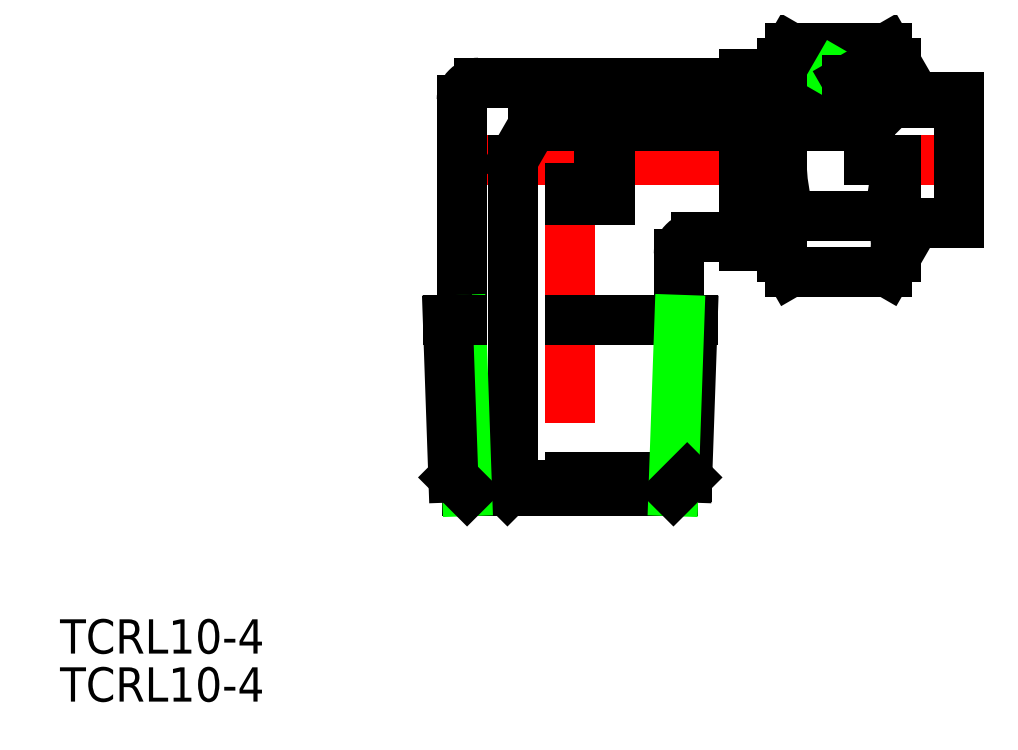
<metadata>
{"format":"dxf","ext":"dxf","renderer":"ezdxf+matplotlib","layout":"modelspace","background":"white","min_lineweight":24,"dpi":150}
</metadata>
<code>
0
SECTION
2
ENTITIES
0
LINE
8
CENTER
10
-11.5
20
-9.924e-09
30
0
11
36
21
0
31
0
0
LINE
8
CENTER
10
0
20
8.75
30
0
11
-8e-16
21
-31
31
0
0
LINE
8
0
10
-5
20
-1e-06
30
0
11
-5
21
-28.5
31
0
0
LINE
8
0
10
-9.5
20
5.251
30
0
11
-9.5
21
-14
31
0
0
LINE
8
0
10
0
20
-3.5
30
0
11
3.5
21
-3.5
31
0
0
LINE
8
0
10
2.5
20
0
30
0
11
2.5
21
-2.5
31
0
0
LINE
8
0
10
0
20
-2.5
30
0
11
2.5
21
-2.5
31
0
0
LINE
8
0
10
9.5
20
-8.249
30
0
11
9.5
21
-14
31
0
0
LINE
8
0
10
11
20
-6.75
30
0
11
15.17
21
-6.75
31
0
0
LINE
8
0
10
3.5
20
0
30
0
11
3.5
21
-3.5
31
0
0
ARC
8
0
10
11
20
-8.25
30
0
40
1.5
50
90
51
180
0
LINE
8
0
10
-8
20
6.75
30
0
11
15.17
21
6.75
31
0
0
TEXT
8
0
10
-44.66
20
-43.21
30
0
40
3
1
TCRL10-4
0
TEXT
8
0
10
-44.66
20
-47.42
30
0
40
3
1
TCRL10-4
0
ARC
8
0
10
-8
20
5.25
30
0
40
1.5
50
90
51
180
0
LINE
8
0
10
-5
20
-2e-06
30
0
11
-3.268
21
3
31
0
0
LINE
8
0
10
15.17
20
6.959
30
0
11
21.83
21
6.959
31
0
0
LINE
8
0
10
15
20
5.402
30
0
11
20.28
21
5.402
31
0
0
LINE
8
0
10
15.17
20
7.5
30
0
11
21.29
21
7.5
31
0
0
LINE
8
0
10
15.17
20
-6.958
30
0
11
18.5
21
-6.958
31
0
0
LINE
8
0
10
15.17
20
-7.5
30
0
11
18.5
21
-7.5
31
0
0
LINE
8
0
10
15
20
3.75
30
0
11
26.17
21
3.75
31
0
0
LINE
8
0
10
15.17
20
-7.5
30
0
11
15.17
21
0
31
0
0
LINE
8
0
10
15
20
5.402
30
0
11
15
21
3.75
31
0
0
LINE
8
0
10
15.17
20
7.5
30
0
11
15.17
21
6.75
31
0
0
LINE
8
0
10
26.28
20
3.639
30
0
11
26.28
21
0
31
0
0
LINE
8
0
10
21.29
20
7.5
30
0
11
21.83
21
6.958
31
0
0
ARC
8
0
10
20.26
20
7.095
30
0
40
1.693
50
270.6
51
338.3
0
LINE
8
0
10
21.83
20
6.959
30
0
11
21.83
21
5.789
31
0
0
LINE
8
0
10
26.11
20
3
30
0
11
26.28
21
3.167
31
0
0
LINE
8
0
10
26.17
20
3.75
30
0
11
26.28
21
3.639
31
0
0
LINE
8
0
10
26.11
20
3
30
0
11
-3.268
21
3
31
0
0
LINE
8
0
10
21.86
20
5.8
30
0
11
24.88
21
5.8
31
0
0
LINE
8
0
10
20.5
20
5
30
0
11
34
21
5
31
0
0
LINE
8
0
10
24.21
20
6.959
30
0
11
21.83
21
6.959
31
0
0
LINE
8
0
10
23.27
20
7.5
30
0
11
21.29
21
7.5
31
0
0
LINE
8
0
10
19.26
20
9.815
30
0
11
27.74
21
9.815
31
0
0
LINE
8
0
10
27.74
20
-4.907
30
0
11
19.26
21
-4.907
31
0
0
LINE
8
0
10
27.74
20
-9.815
30
0
11
19.26
21
-9.815
31
0
0
LINE
8
0
10
20.5
20
5.304
30
0
11
20.5
21
3.75
31
0
0
LINE
8
0
10
18.5
20
-8.5
30
0
11
18.5
21
3
31
0
0
ARC
8
0
10
34.74
20
1.6e-15
30
0
40
16.24
50
180
51
197.6
0
LINE
8
0
10
19.26
20
-9.815
30
0
11
18.5
21
-8.5
31
0
0
ARC
8
0
10
22.84
20
-7.361
30
0
40
4.345
50
145.6
51
205.6
0
LINE
8
0
10
19.26
20
9.815
30
0
11
18.5
21
8.5
31
0
0
LINE
8
0
10
20.5
20
5.304
30
0
11
21.86
21
5.8
31
0
0
LINE
8
0
10
34
20
-5.5
30
0
11
34
21
5.5
31
0
0
LINE
8
0
10
28.5
20
-8.5
30
0
11
28.5
21
0
31
0
0
LINE
8
0
10
28.5
20
-5.5
30
0
11
34
21
-5.5
31
0
0
ARC
8
0
10
12.26
20
1.6e-15
30
0
40
16.24
50
342.4
51
0
0
LINE
8
0
10
27.74
20
-9.815
30
0
11
28.5
21
-8.5
31
0
0
ARC
8
0
10
24.16
20
-7.361
30
0
40
4.345
50
334.4
51
34.38
0
LINE
8
0
10
25.05
20
5.5
30
0
11
34
21
5.5
31
0
0
LINE
8
0
10
27.74
20
9.815
30
0
11
28.5
21
8.5
31
0
0
LINE
8
0
10
25
20
5.594
30
0
11
28.3
21
5.594
31
0
0
LINE
8
0
10
23.27
20
5.8
30
0
11
23.27
21
7.5
31
0
0
LINE
8
0
10
23.27
20
7.5
30
0
11
24.21
21
6.959
31
0
0
LINE
8
0
10
24.21
20
6.959
30
0
11
25.05
21
5.5
31
0
0
LINE
8
0
10
28.5
20
5.794
30
0
11
28.3
21
5.594
31
0
0
LINE
8
0
10
28.3
20
5.594
30
0
11
28.3
21
5.5
31
0
0
LINE
8
0
10
24.21
20
6.959
30
0
11
24.21
21
5.8
31
0
0
LINE
8
0
10
18.5
20
7.5
30
0
11
18.5
21
8.5
31
0
0
LINE
8
0
10
28.5
20
5.5
30
0
11
28.5
21
8.5
31
0
0
LINE
8
0
10
26.11
20
3
30
0
11
26.11
21
0
31
0
0
LINE
8
0
10
-5
20
-28.5
30
0
11
-7e-16
21
-28.5
31
0
0
LINE
8
0
10
-5
20
-28.5
30
0
11
-5.5
21
-29
31
0
0
LINE
8
0
10
9.031
20
-29
30
0
11
-9.031
21
-29
31
0
0
LINE
8
0
10
10.72
20
-14
30
0
11
0
21
-14
31
0
0
LINE
8
0
10
0
20
-27.8
30
0
11
10.23
21
-27.8
31
0
0
LINE
8
0
10
10.23
20
-27.8
30
0
11
10.72
21
-14
31
0
0
LINE
8
0
10
9.554
20
-14
30
0
11
9.031
21
-29
31
0
0
LINE
8
0
10
10.23
20
-27.8
30
0
11
9.031
21
-29
31
0
0
LINE
8
0
10
-9.554
20
-14
30
0
11
-9.031
21
-29
31
0
0
LINE
8
0
10
-10.23
20
-27.8
30
0
11
-10.72
21
-14
31
0
0
LINE
8
0
10
-10.23
20
-27.8
30
0
11
-9.031
21
-29
31
0
0
LINE
8
0
10
-10.72
20
-14
30
0
11
-9.5
21
-14
31
0
0
ENDSEC
0
EOF

</code>
